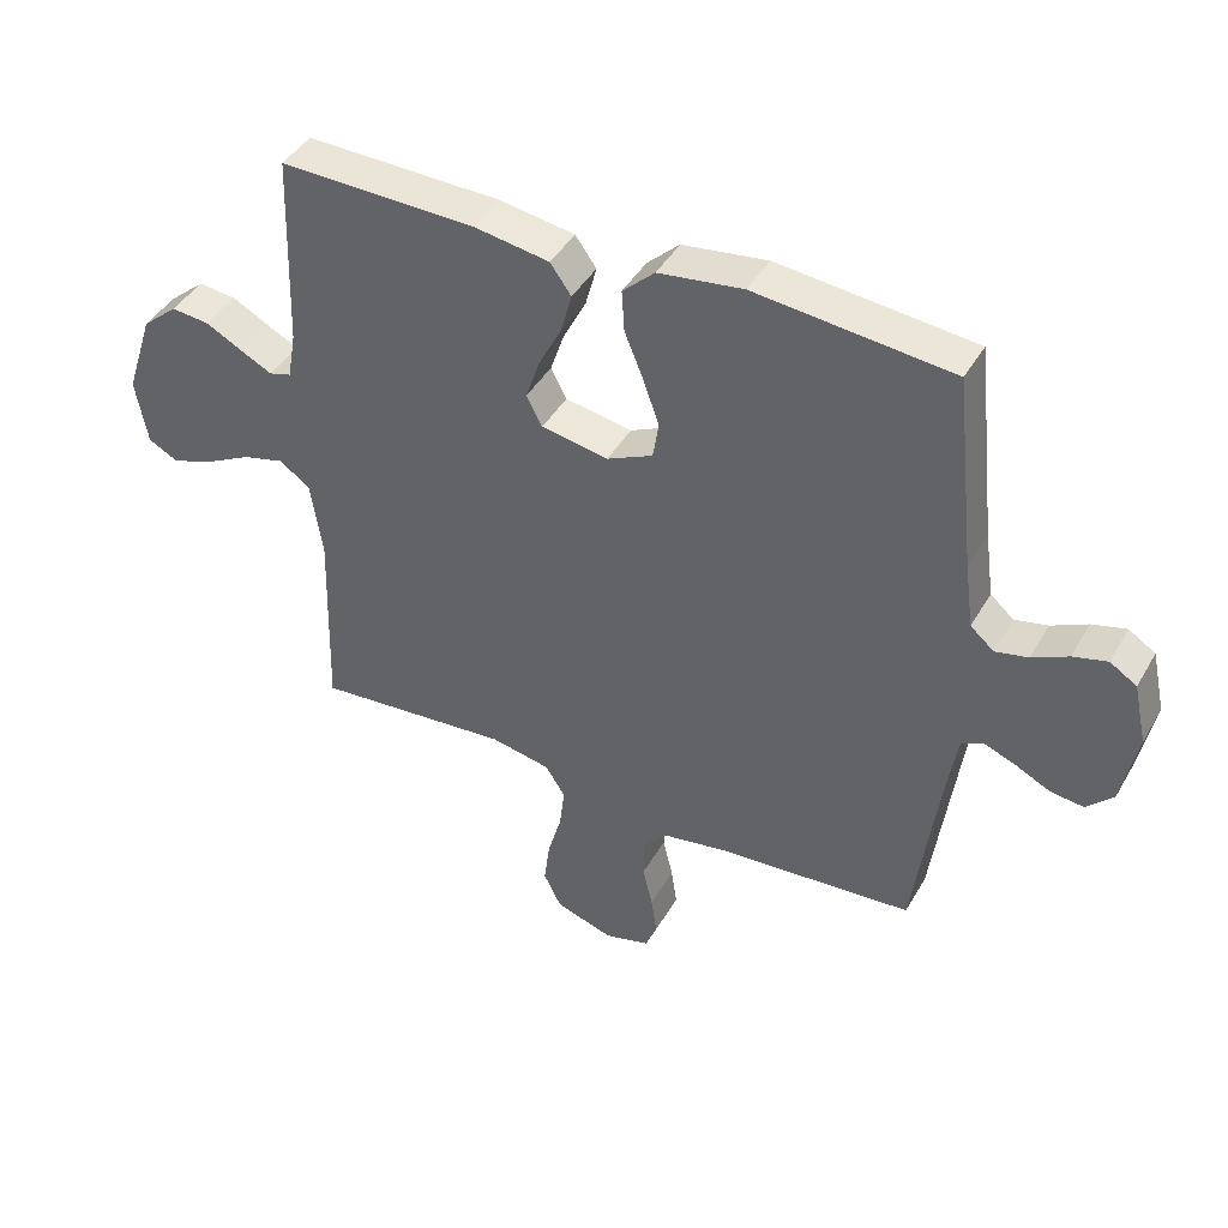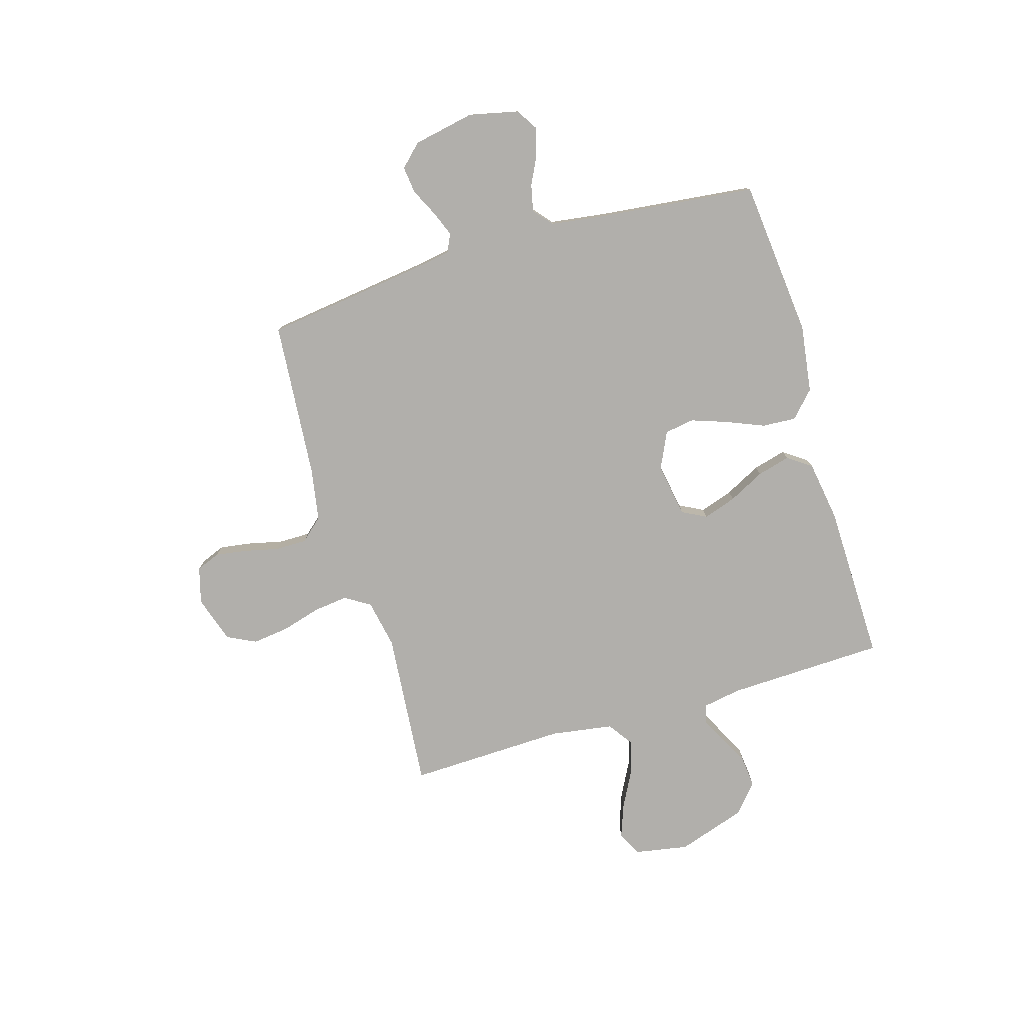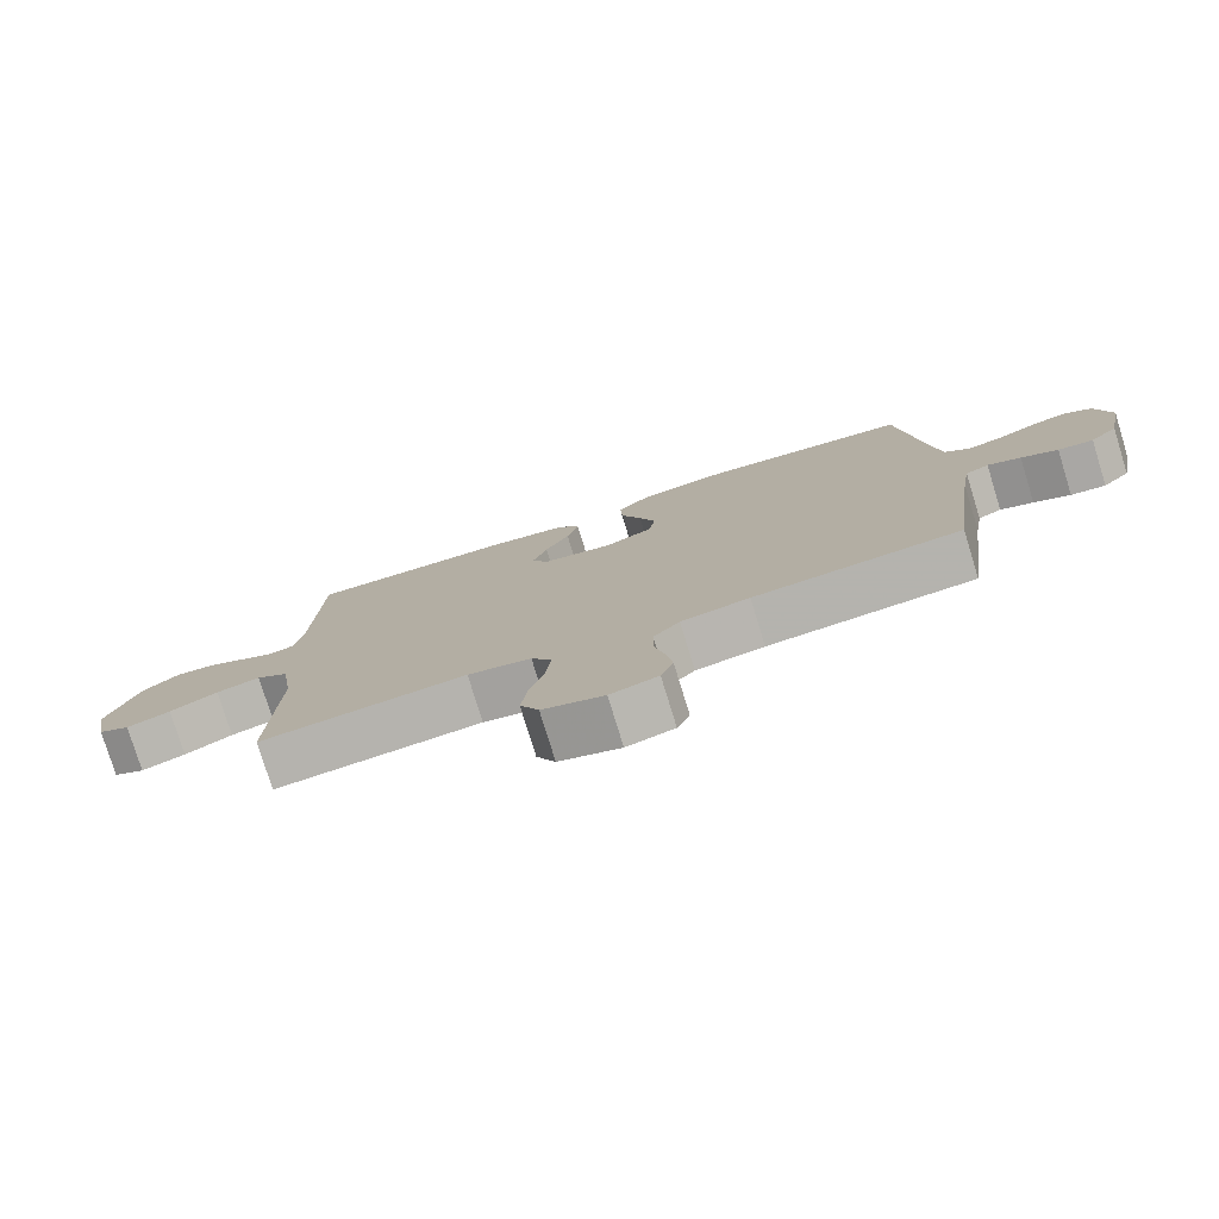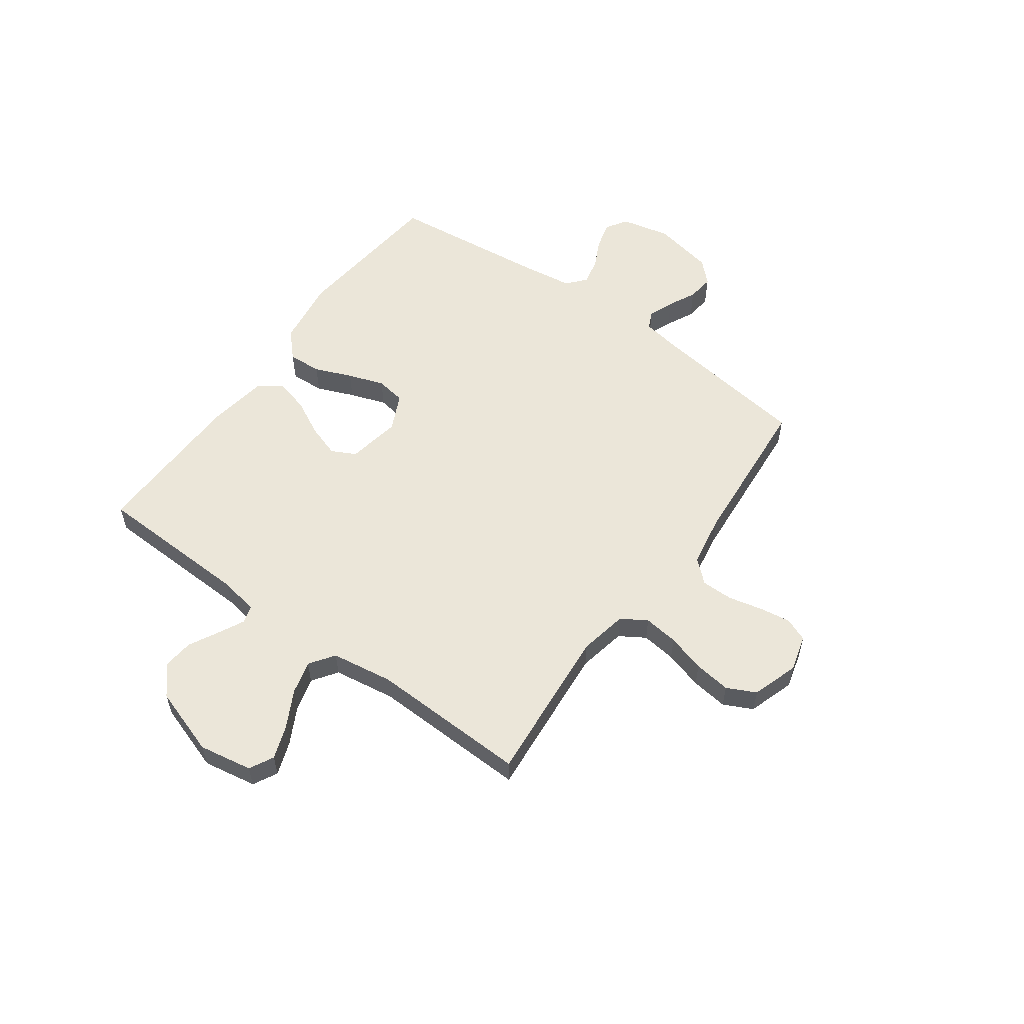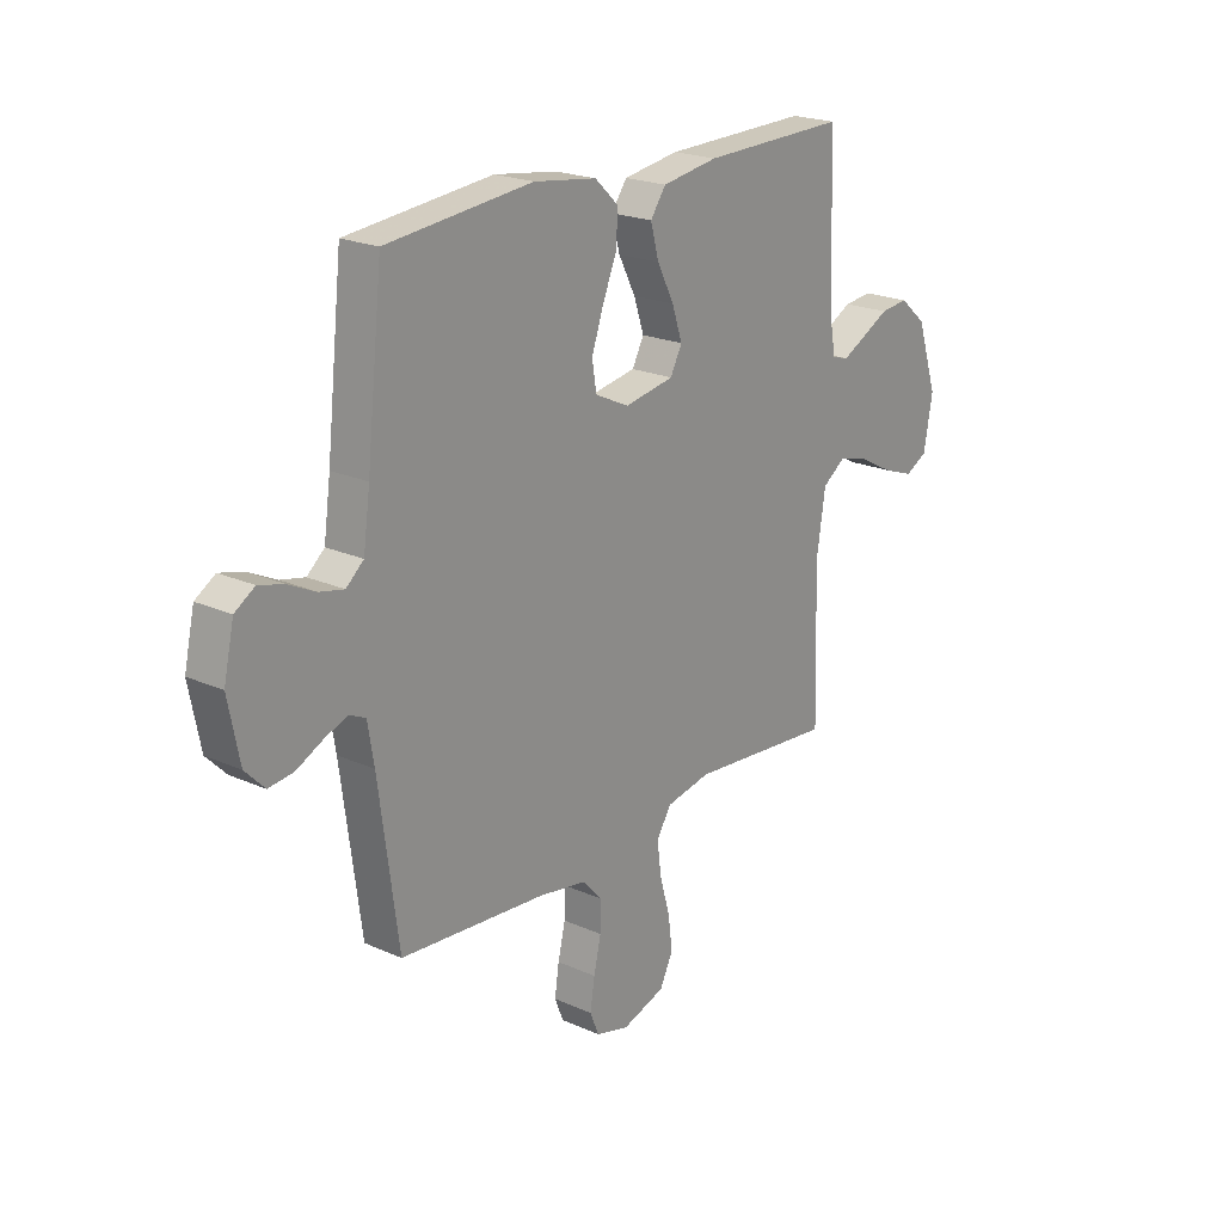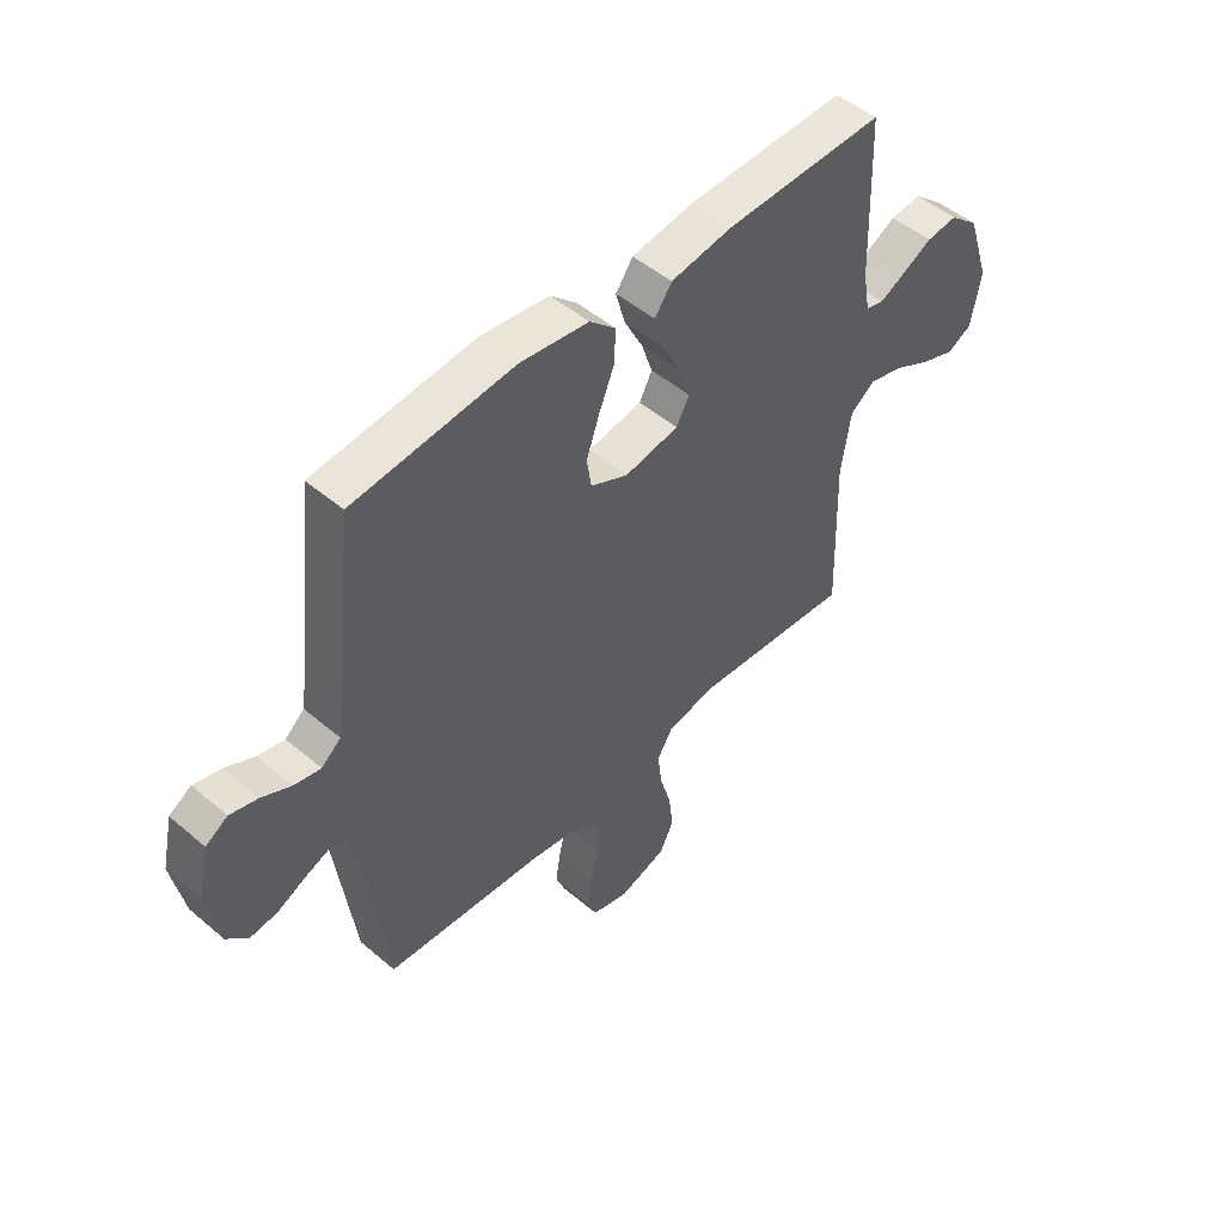
<metadata>
{"format":"obj","ext":"obj","renderer":"f3d","projection":"perspective","resolution":1024,"background":"white","views":[{"elev":43.0,"azim":-152.0,"up":"+Z"},{"elev":-78.2,"azim":-73.5,"up":"+Y"},{"elev":-78.1,"azim":-162.9,"up":"+Z"},{"elev":56.5,"azim":125.9,"up":"+Y"},{"elev":21.3,"azim":-51.5,"up":"+Z"},{"elev":49.5,"azim":-46.9,"up":"+Z"}]}
</metadata>
<code>
v -0.5 0.07 -0.5
v -0.54 0.07 -0.2
v -0.553 0.07 -0.122
v -0.587 0.07 -0.106
v -0.635 0.07 -0.125
v -0.688 0.07 -0.151
v -0.739 0.07 -0.157
v -0.779 0.07 -0.116
v -0.802 0.07 0
v -0.781 0.07 0.094
v -0.74 0.07 0.12
v -0.688 0.07 0.106
v -0.633 0.07 0.079
v -0.583 0.07 0.068
v -0.547 0.07 0.099
v -0.533 0.07 0.2
v -0.5 0.07 0.5
v -0.2 0.07 0.53
v -0.071 0.07 0.512
v -0.022 0.07 0.466
v -0.026 0.07 0.402
v -0.055 0.07 0.331
v -0.079 0.07 0.262
v -0.07 0.07 0.206
v 0 0.07 0.173
v 0.102 0.07 0.191
v 0.126 0.07 0.237
v 0.105 0.07 0.3
v 0.07 0.07 0.368
v 0.053 0.07 0.431
v 0.085 0.07 0.476
v 0.2 0.07 0.494
v 0.5 0.07 0.5
v 0.51 0.07 0.2
v 0.523 0.07 0.127
v 0.557 0.07 0.117
v 0.605 0.07 0.141
v 0.662 0.07 0.171
v 0.72 0.07 0.177
v 0.775 0.07 0.13
v 0.818 0.07 0
v 0.8 0.07 -0.102
v 0.754 0.07 -0.126
v 0.69 0.07 -0.103
v 0.62 0.07 -0.066
v 0.556 0.07 -0.049
v 0.509 0.07 -0.082
v 0.491 0.07 -0.2
v 0.5 0.07 -0.5
v 0.2 0.07 -0.474
v 0.108 0.07 -0.492
v 0.078 0.07 -0.54
v 0.086 0.07 -0.606
v 0.107 0.07 -0.679
v 0.116 0.07 -0.749
v 0.089 0.07 -0.804
v 0 0.07 -0.833
v -0.069 0.07 -0.814
v -0.087 0.07 -0.769
v -0.078 0.07 -0.709
v -0.063 0.07 -0.644
v -0.063 0.07 -0.584
v -0.101 0.07 -0.541
v -0.2 0.07 -0.524
v -0.5 0 -0.5
v -0.54 0 -0.2
v -0.553 0 -0.122
v -0.587 0 -0.106
v -0.635 0 -0.125
v -0.688 0 -0.151
v -0.739 0 -0.157
v -0.779 0 -0.116
v -0.802 0 0
v -0.781 0 0.094
v -0.74 0 0.12
v -0.688 0 0.106
v -0.633 0 0.079
v -0.583 0 0.068
v -0.547 0 0.099
v -0.533 0 0.2
v -0.5 0 0.5
v -0.2 0 0.53
v -0.071 0 0.512
v -0.022 0 0.466
v -0.026 0 0.402
v -0.055 0 0.331
v -0.079 0 0.262
v -0.07 0 0.206
v 0 0 0.173
v 0.102 0 0.191
v 0.126 0 0.237
v 0.105 0 0.3
v 0.07 0 0.368
v 0.053 0 0.431
v 0.085 0 0.476
v 0.2 0 0.494
v 0.5 0 0.5
v 0.51 0 0.2
v 0.523 0 0.127
v 0.557 0 0.117
v 0.605 0 0.141
v 0.662 0 0.171
v 0.72 0 0.177
v 0.775 0 0.13
v 0.818 0 0
v 0.8 0 -0.102
v 0.754 0 -0.126
v 0.69 0 -0.103
v 0.62 0 -0.066
v 0.556 0 -0.049
v 0.509 0 -0.082
v 0.491 0 -0.2
v 0.5 0 -0.5
v 0.2 0 -0.474
v 0.108 0 -0.492
v 0.078 0 -0.54
v 0.086 0 -0.606
v 0.107 0 -0.679
v 0.116 0 -0.749
v 0.089 0 -0.804
v 0 0 -0.833
v -0.069 0 -0.814
v -0.087 0 -0.769
v -0.078 0 -0.709
v -0.063 0 -0.644
v -0.063 0 -0.584
v -0.101 0 -0.541
v -0.2 0 -0.524
f 58 59 60 61
f 56 57 58 61
f 56 61 62
f 53 54 55 56
f 52 53 56 62
f 51 52 62 63
f 48 49 50
f 47 48 50 51
f 42 43 44 45
f 42 45 46
f 41 42 46
f 40 41 46
f 37 38 39 40
f 36 37 40 46
f 35 36 46 47
f 31 32 33 34
f 28 29 30 31
f 27 28 31 34
f 26 27 34 35
f 19 20 21 22
f 19 22 23
f 16 17 18 19
f 15 16 19 23
f 14 15 23 24
f 10 11 12 13
f 10 13 14
f 9 10 14
f 5 6 7 8
f 4 5 8 9
f 3 4 9 14
f 64 1 2
f 25 26 35 47
f 47 51 63 64
f 24 25 47 64
f 14 24 64
f 2 3 14 64
f 125 124 123 122
f 125 122 121 120
f 126 125 120
f 120 119 118 117
f 126 120 117 116
f 127 126 116 115
f 114 113 112
f 115 114 112 111
f 109 108 107 106
f 110 109 106
f 110 106 105
f 110 105 104
f 104 103 102 101
f 110 104 101 100
f 111 110 100 99
f 98 97 96 95
f 95 94 93 92
f 98 95 92 91
f 99 98 91 90
f 86 85 84 83
f 87 86 83
f 83 82 81 80
f 87 83 80 79
f 88 87 79 78
f 77 76 75 74
f 78 77 74
f 78 74 73
f 72 71 70 69
f 73 72 69 68
f 78 73 68 67
f 66 65 128
f 111 99 90 89
f 128 127 115 111
f 128 111 89 88
f 128 88 78
f 128 78 67 66
f 1 65 66 2
f 2 66 67 3
f 3 67 68 4
f 4 68 69 5
f 5 69 70 6
f 6 70 71 7
f 7 71 72 8
f 8 72 73 9
f 9 73 74 10
f 10 74 75 11
f 11 75 76 12
f 12 76 77 13
f 13 77 78 14
f 14 78 79 15
f 15 79 80 16
f 16 80 81 17
f 17 81 82 18
f 18 82 83 19
f 19 83 84 20
f 20 84 85 21
f 21 85 86 22
f 22 86 87 23
f 23 87 88 24
f 24 88 89 25
f 25 89 90 26
f 26 90 91 27
f 27 91 92 28
f 28 92 93 29
f 29 93 94 30
f 30 94 95 31
f 31 95 96 32
f 32 96 97 33
f 33 97 98 34
f 34 98 99 35
f 35 99 100 36
f 36 100 101 37
f 37 101 102 38
f 38 102 103 39
f 39 103 104 40
f 40 104 105 41
f 41 105 106 42
f 42 106 107 43
f 43 107 108 44
f 44 108 109 45
f 45 109 110 46
f 46 110 111 47
f 47 111 112 48
f 48 112 113 49
f 49 113 114 50
f 50 114 115 51
f 51 115 116 52
f 52 116 117 53
f 53 117 118 54
f 54 118 119 55
f 55 119 120 56
f 56 120 121 57
f 57 121 122 58
f 58 122 123 59
f 59 123 124 60
f 60 124 125 61
f 61 125 126 62
f 62 126 127 63
f 63 127 128 64
f 64 128 65 1

</code>
